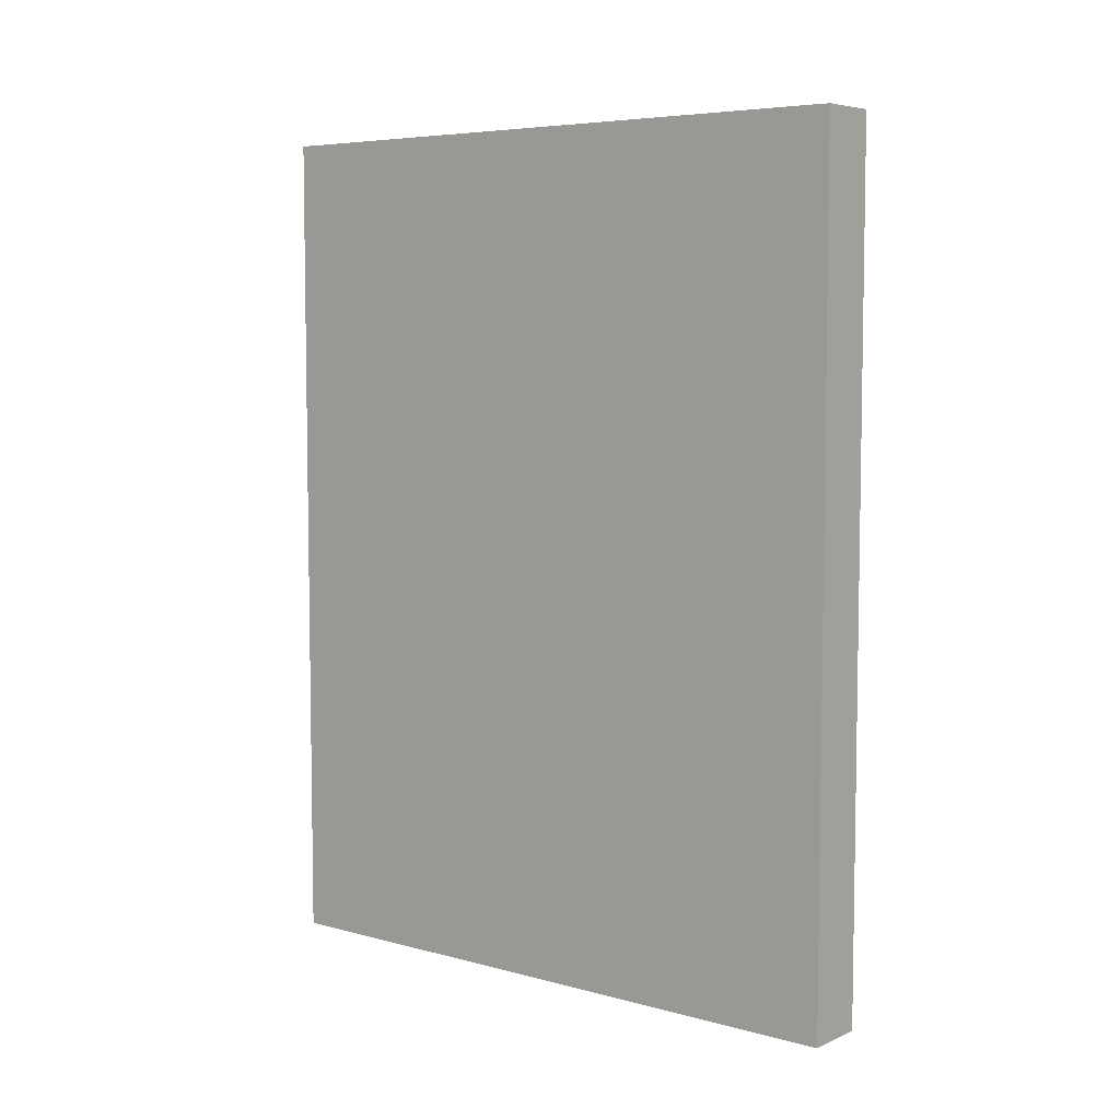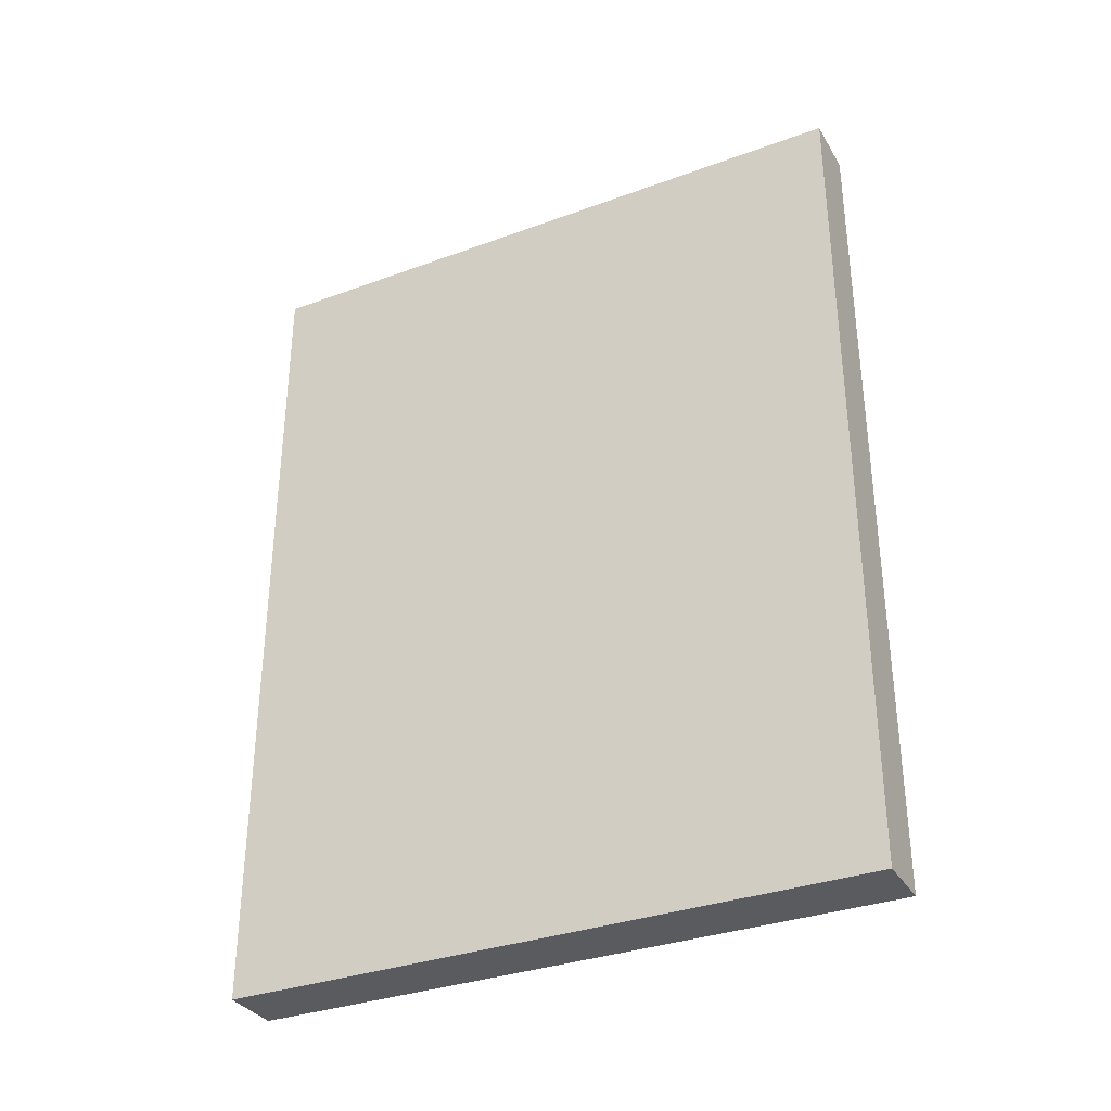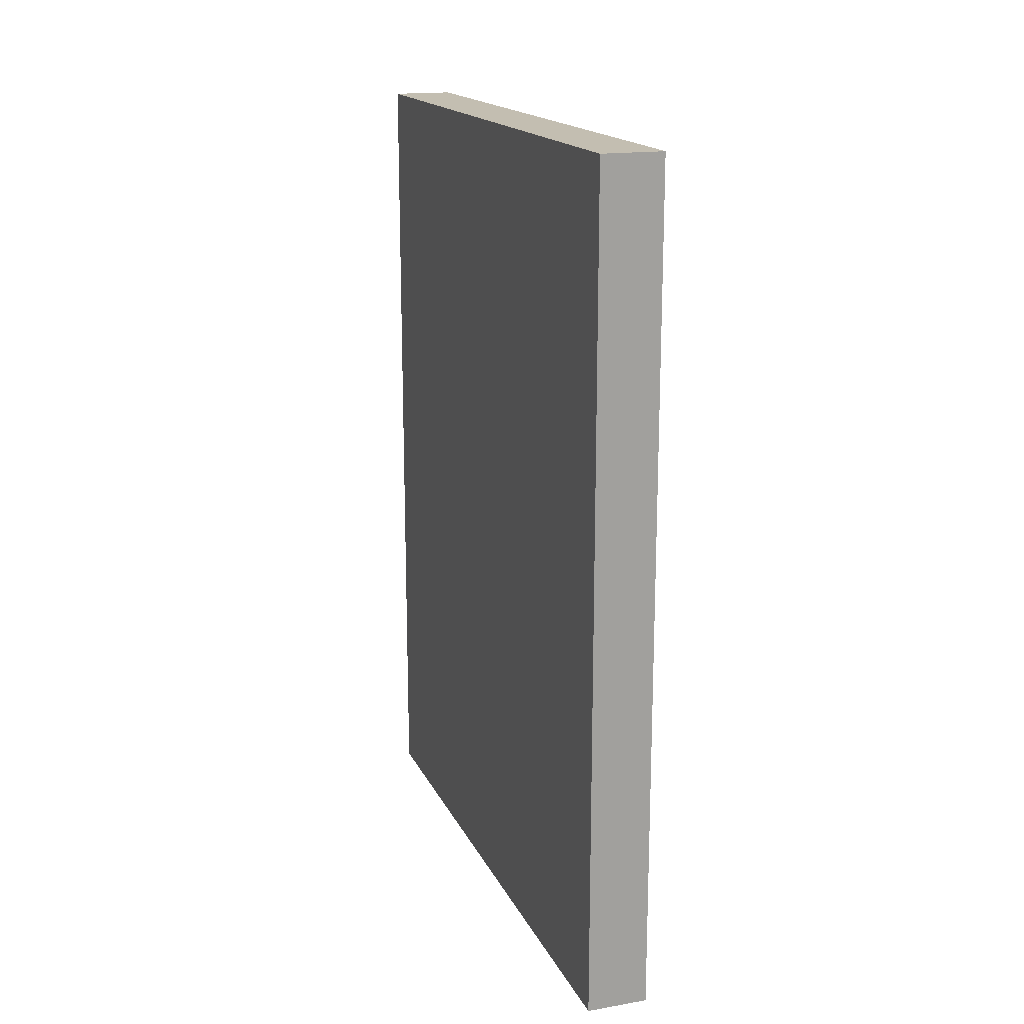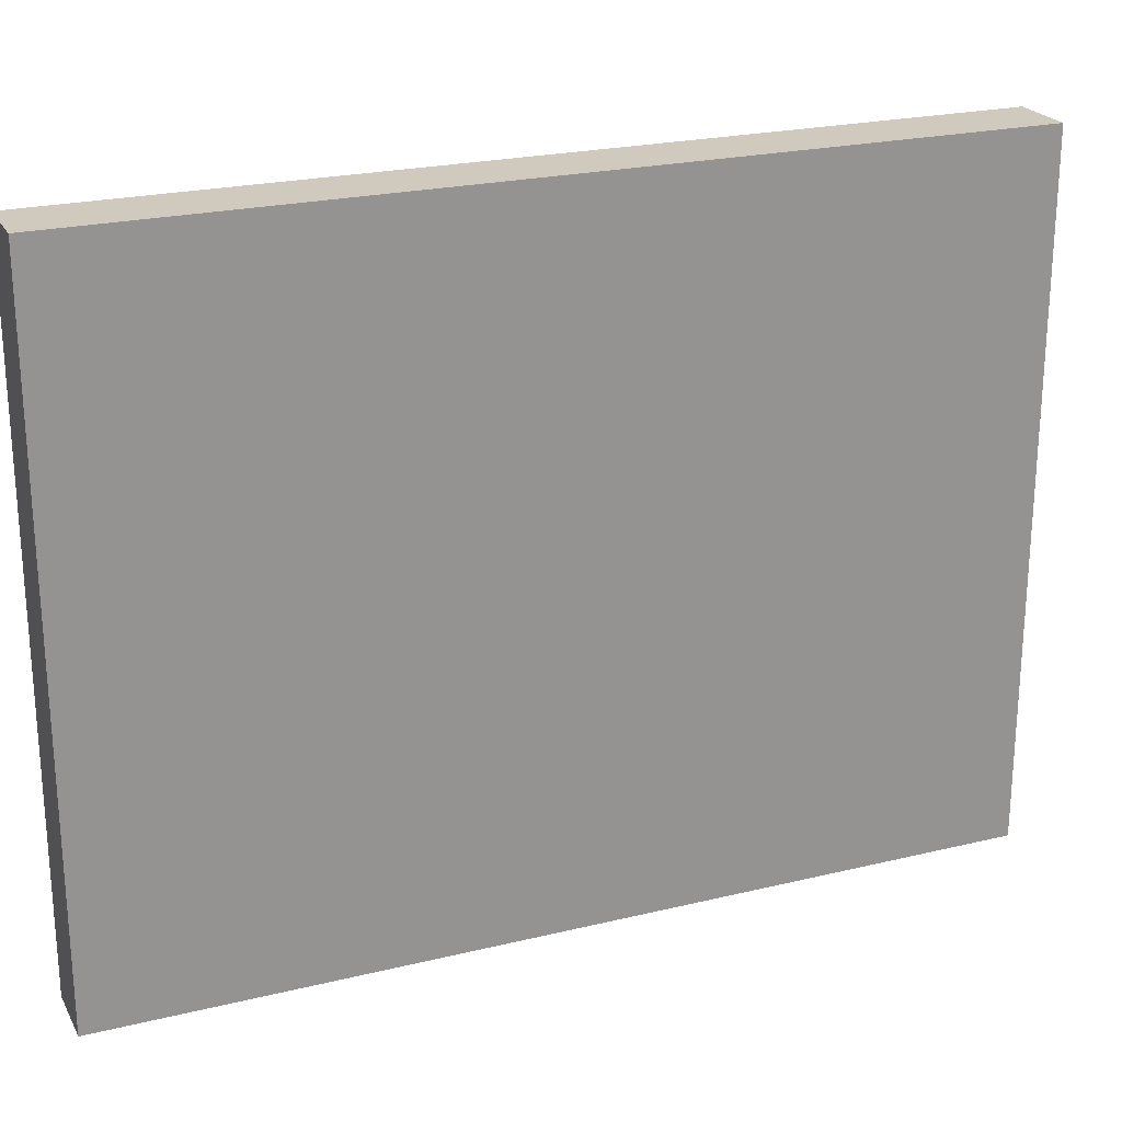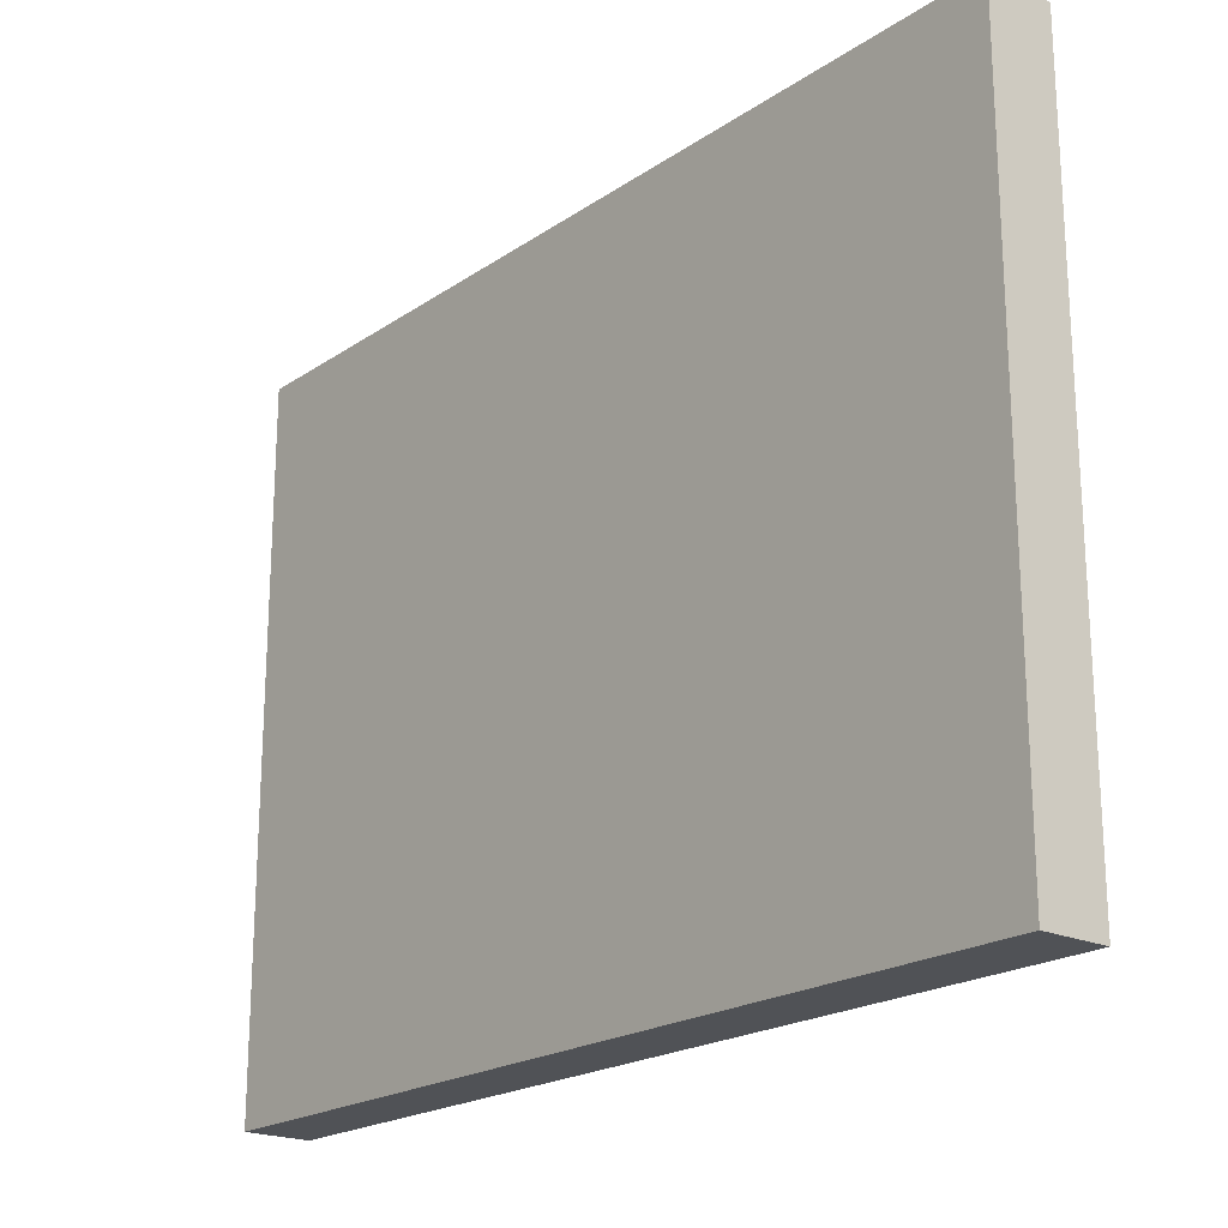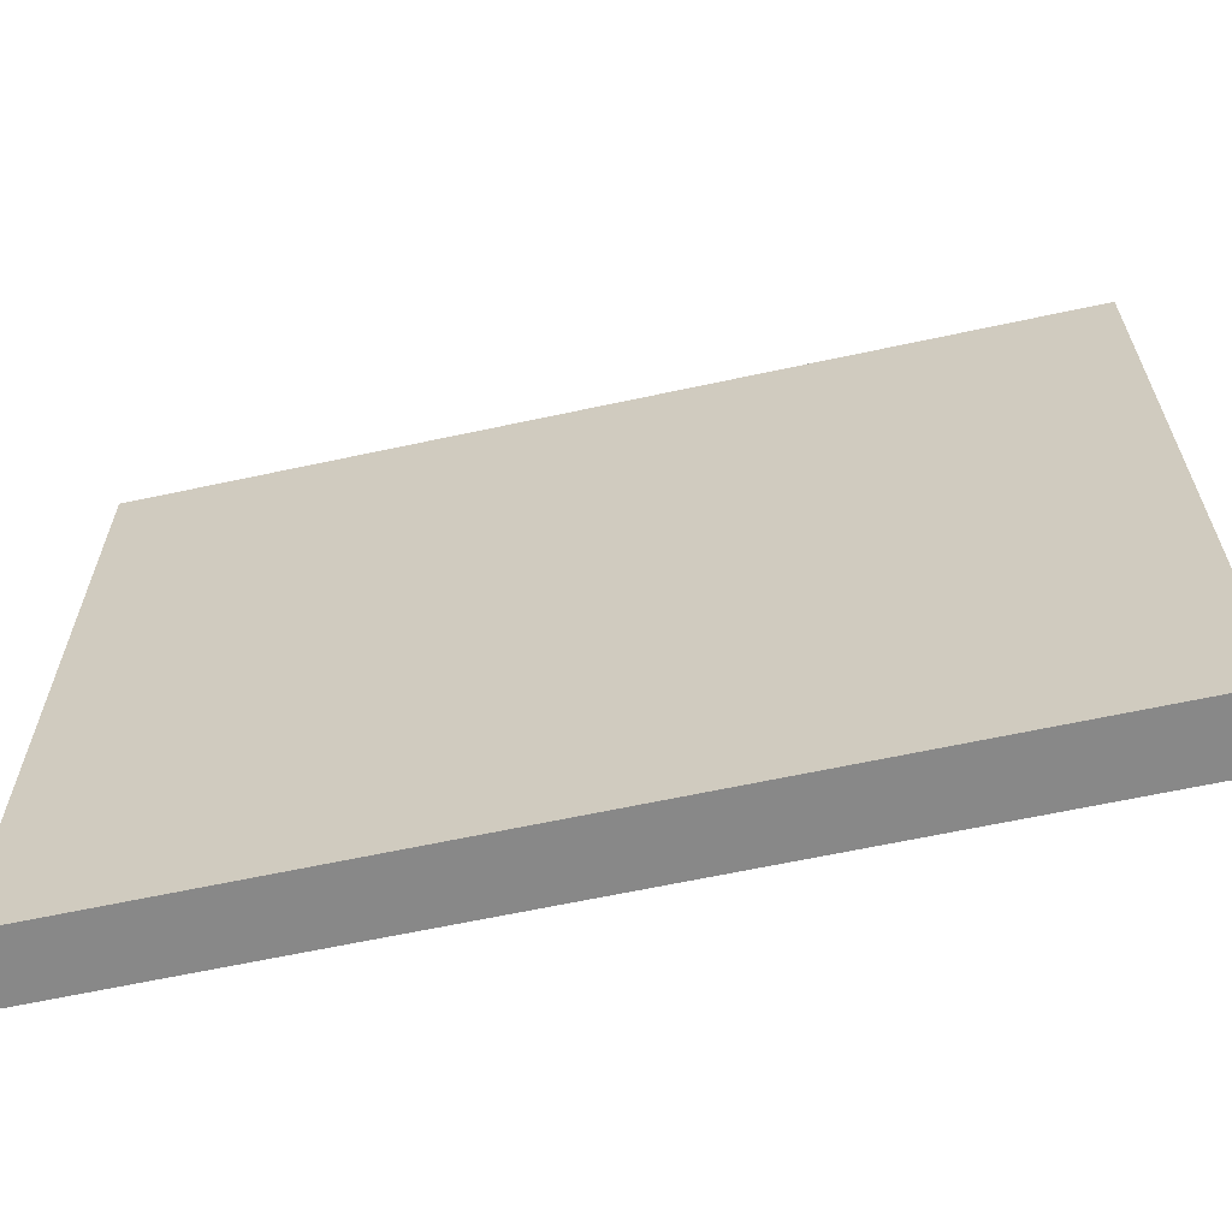
<metadata>
{"format":"obj","ext":"obj","renderer":"f3d","projection":"perspective","resolution":1024,"background":"white","views":[{"elev":6.1,"azim":128.8,"up":"+Z"},{"elev":-33.4,"azim":-63.3,"up":"+Z"},{"elev":17.2,"azim":-18.9,"up":"+Z"},{"elev":23.1,"azim":-112.4,"up":"+Y"},{"elev":-20.6,"azim":-39.7,"up":"+Y"},{"elev":-62.8,"azim":-77.6,"up":"+Y"}]}
</metadata>
<code>
v 0.004842 0.1047 -0.1303
v 0.004842 0.05365 -0.1303
v 0.004842 0.1047 -0.1967
v -3.1e-08 0.1047 -0.1967
v -3.1e-08 0.09963 -0.1303
v -3.1e-08 0.05365 -0.1967
v -3.1e-08 0.1047 -0.1303
v 0.004842 0.05365 -0.1967
v -3.1e-08 0.05365 -0.1303
f 1 2 3
f 1 3 4
f 5 2 1
f 6 4 3
f 6 5 4
f 7 5 1
f 7 1 4
f 7 4 5
f 8 6 3
f 8 3 2
f 8 2 6
f 9 6 2
f 9 2 5
f 9 5 6

</code>
